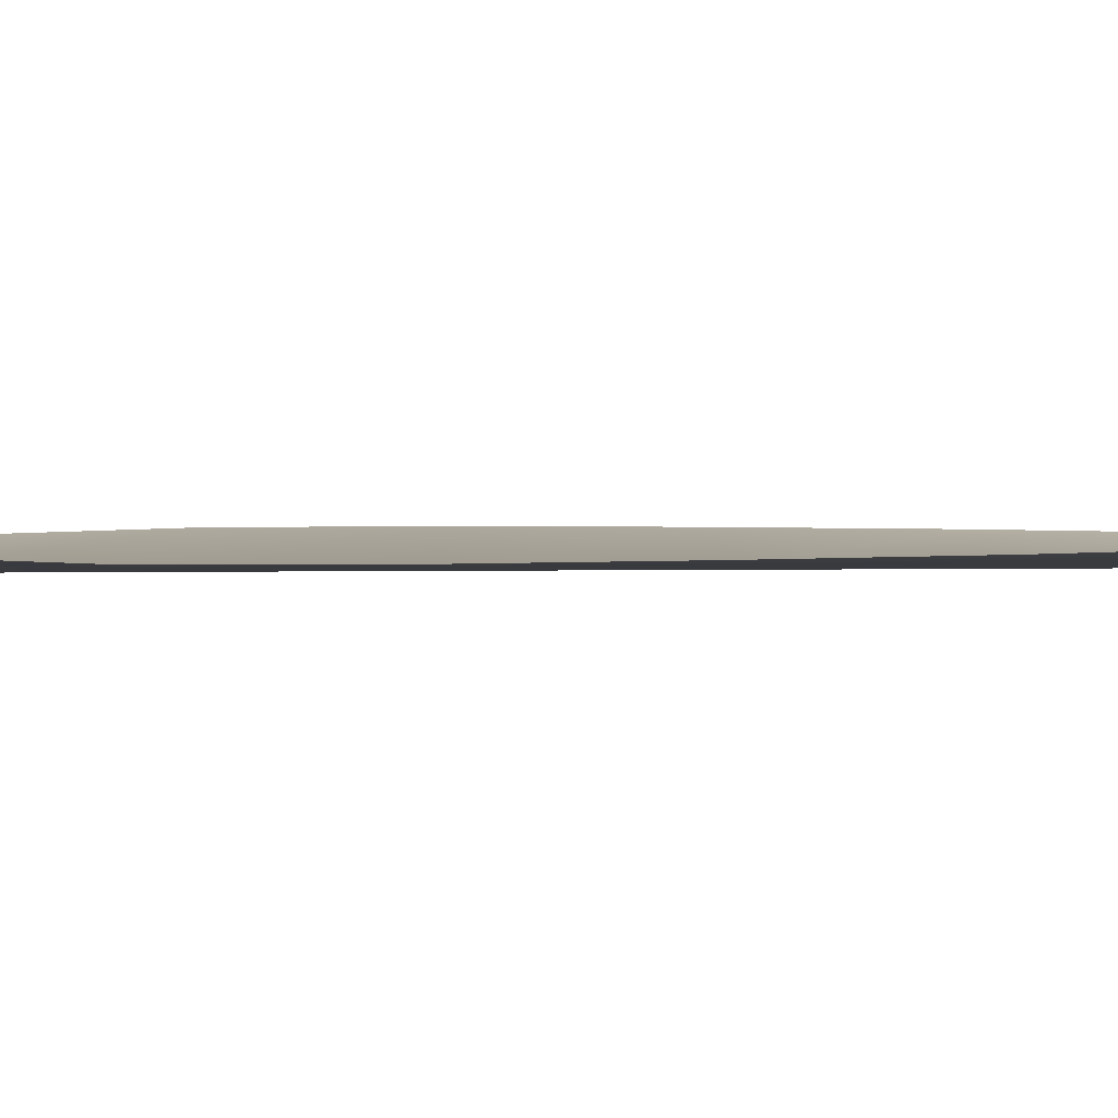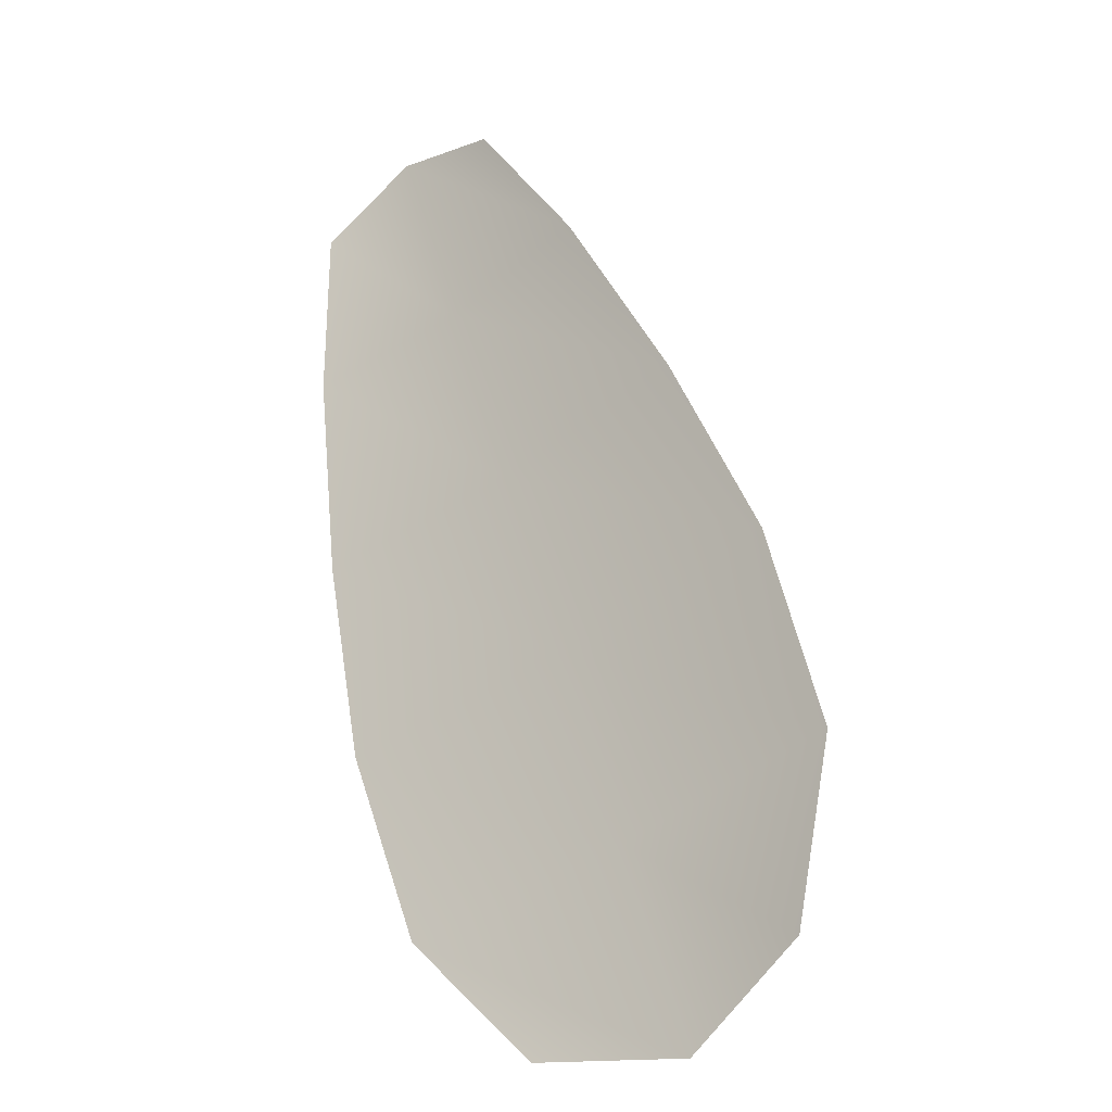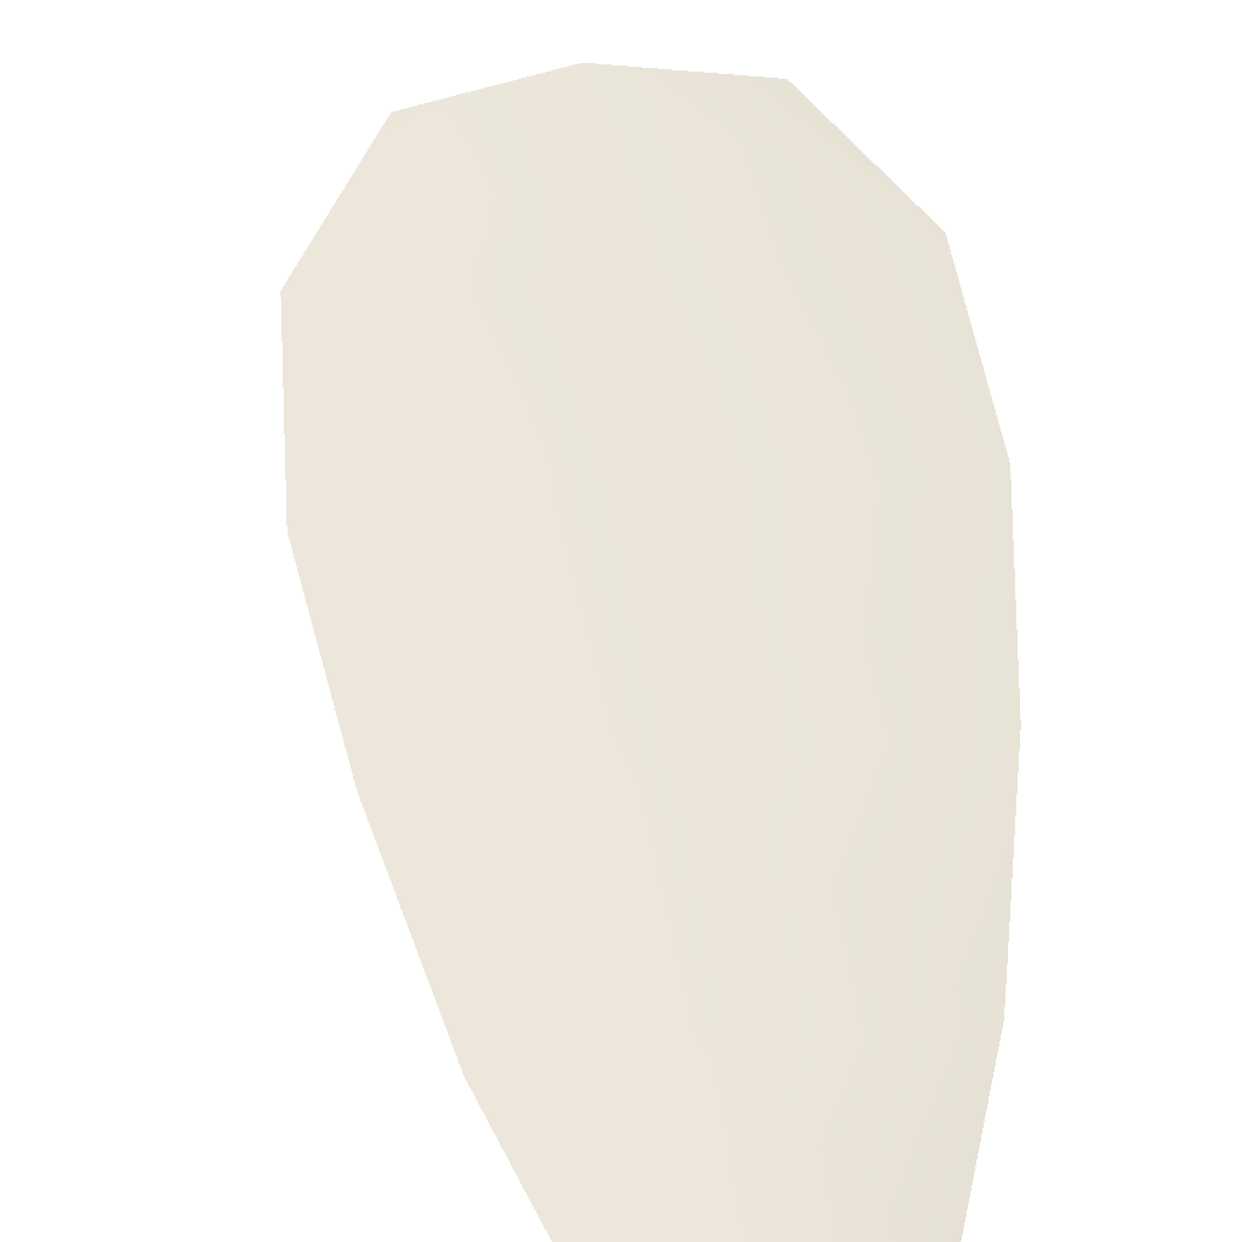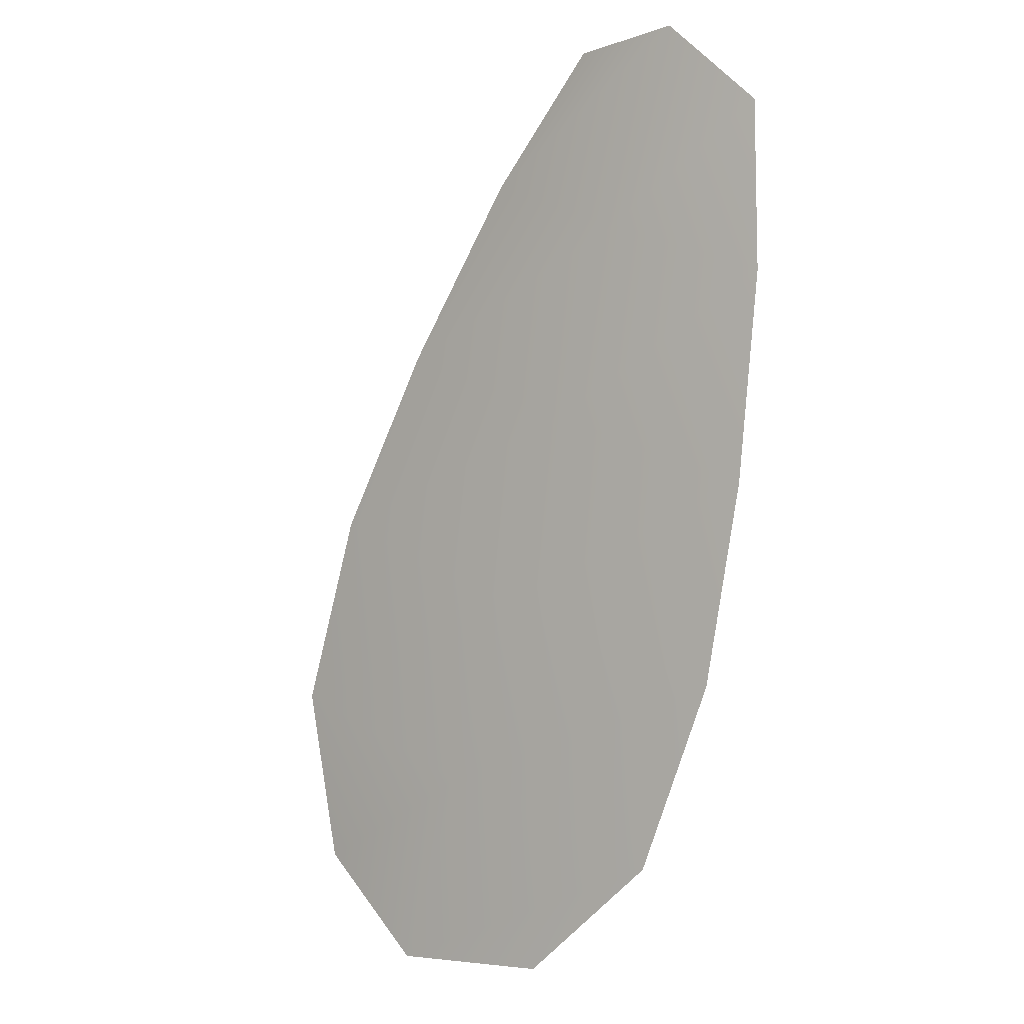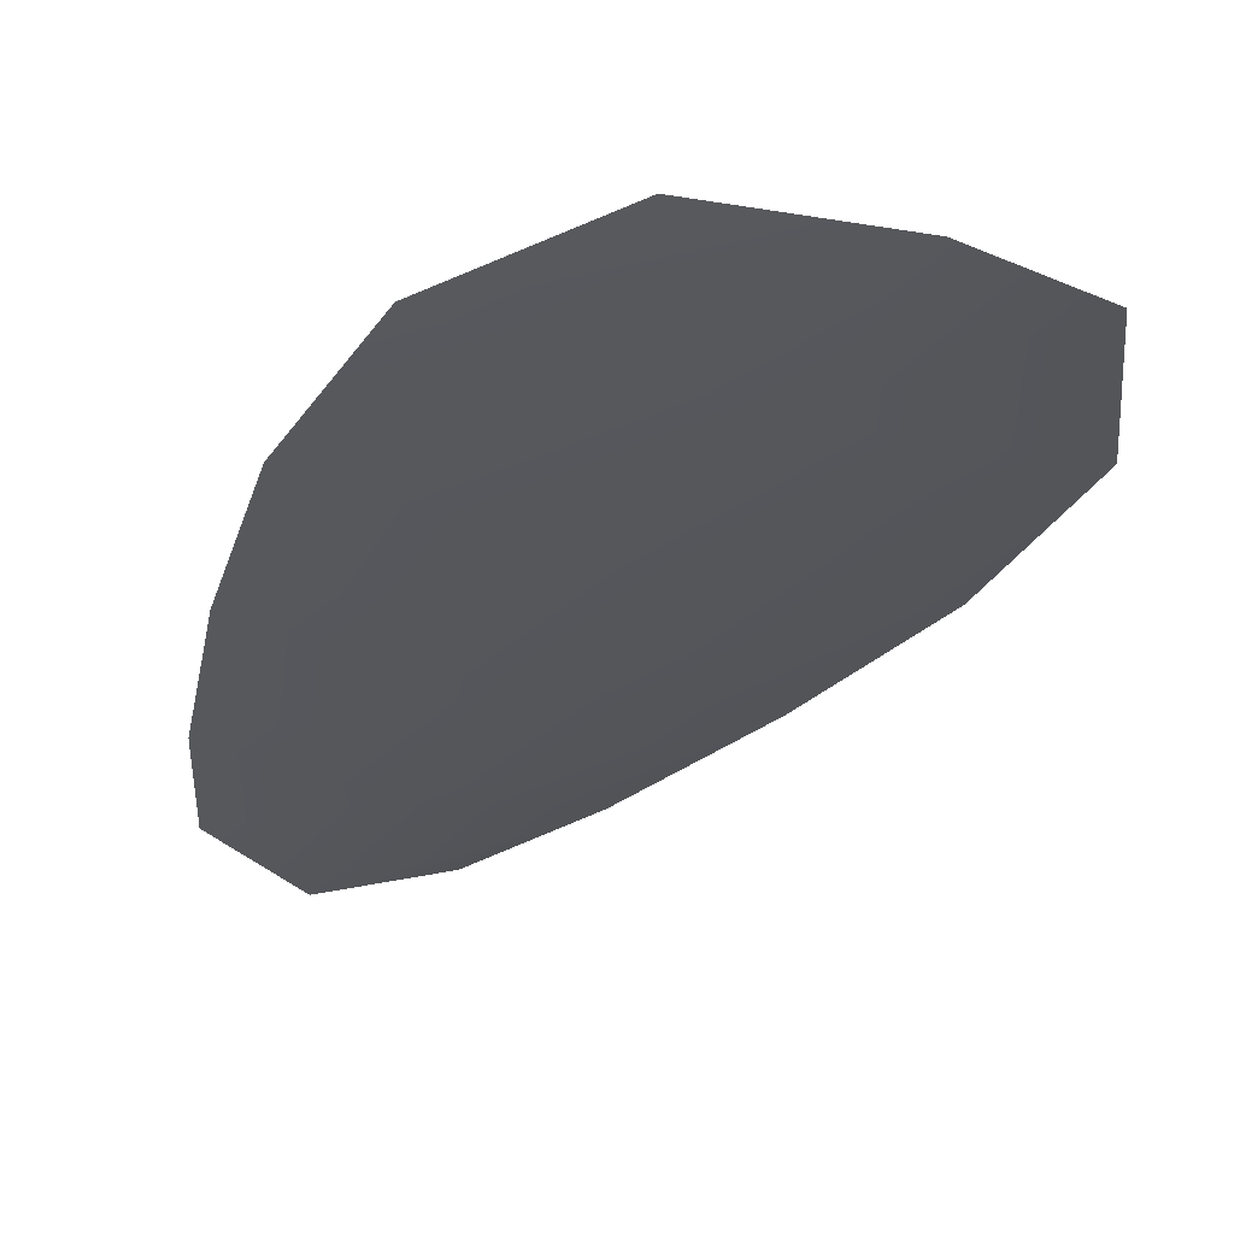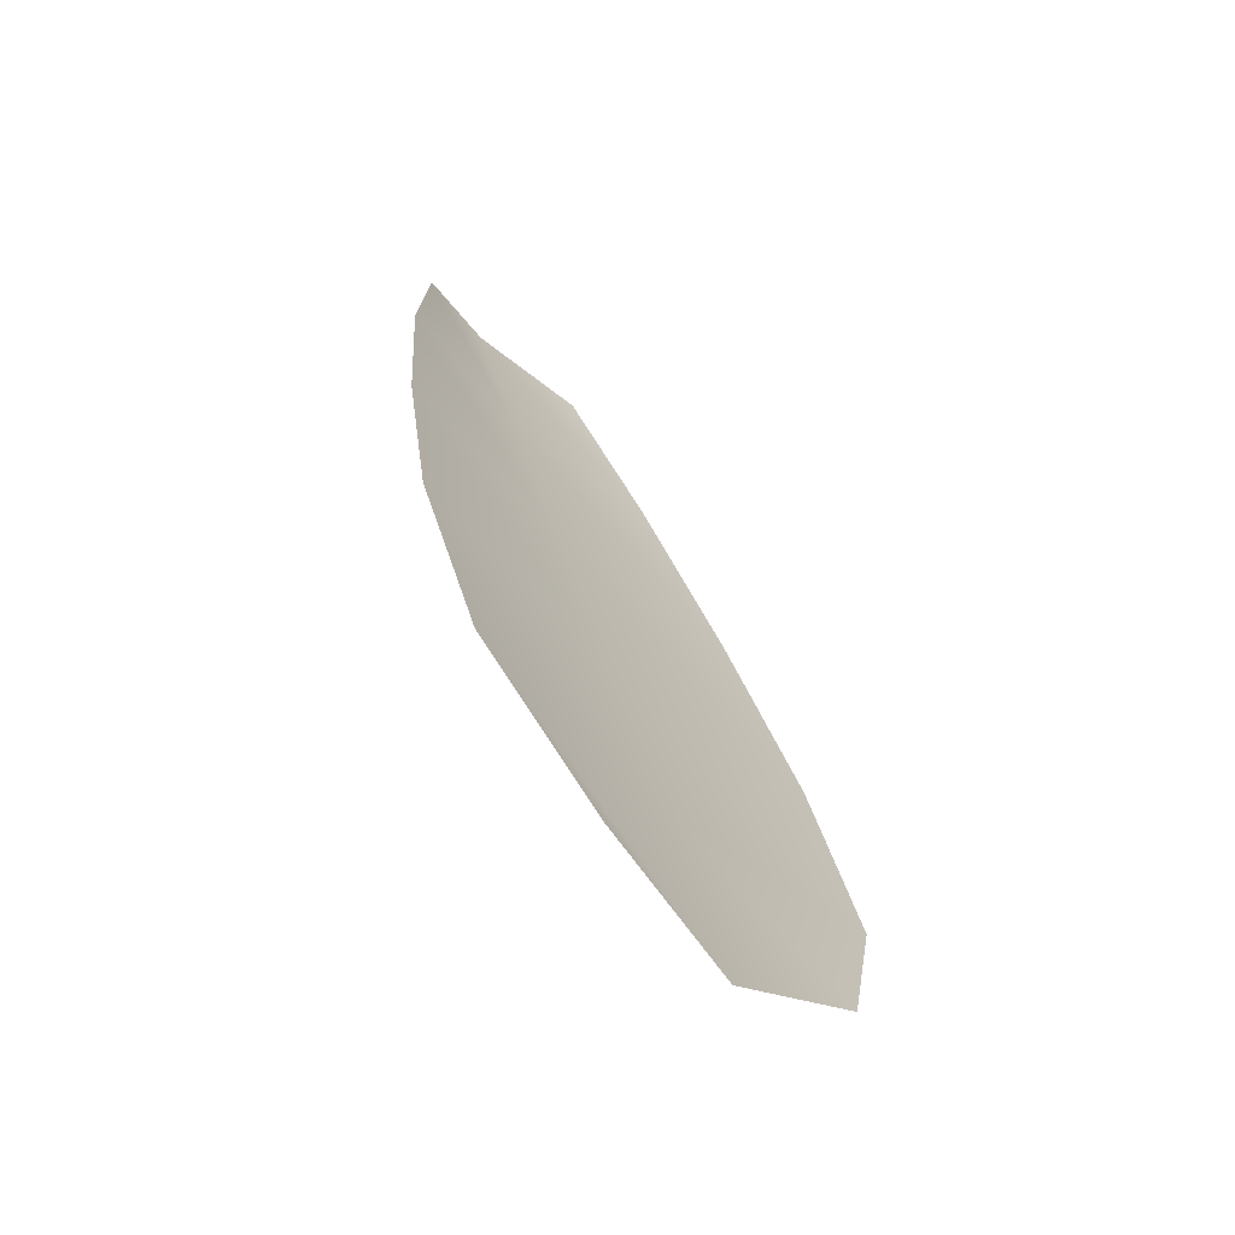
<metadata>
{"format":"obj","ext":"obj","renderer":"f3d","projection":"perspective","resolution":1024,"background":"white","views":[{"elev":4.0,"azim":108.5,"up":"+Z"},{"elev":-18.6,"azim":32.1,"up":"+Y"},{"elev":56.8,"azim":-168.1,"up":"+Z"},{"elev":0.9,"azim":-144.8,"up":"+Y"},{"elev":-26.8,"azim":-5.2,"up":"+Z"},{"elev":-70.6,"azim":-46.6,"up":"+Y"}]}
</metadata>
<code>
o feather_flight_tertiary_053
v 0.1233 0.09791 0.0353
v 0.1202 0.09685 0.03528
v 0.1285 0.08443 0.03525
v 0.1243 0.08299 0.03522
v 0.1215 0.09808 0.03497
v 0.1267 0.08295 0.03491
v 0.125 0.09588 0.0353
v 0.1267 0.09311 0.03529
v 0.1282 0.09025 0.03528
v 0.1291 0.08719 0.03527
v 0.1222 0.08486 0.03522
v 0.121 0.08783 0.03523
v 0.1204 0.091 0.03525
v 0.1201 0.09425 0.03526
v 0.1225 0.09506 0.03496
v 0.1236 0.09205 0.03495
v 0.1246 0.08904 0.03494
v 0.1256 0.08602 0.03492
f 18 10 3 6
f 11 18 6 4
f 5 1 7 15
f 15 7 8 16
f 16 8 9 17
f 17 9 10 18
f 2 5 15 14
f 14 15 16 13
f 13 16 17 12
f 12 17 18 11

</code>
